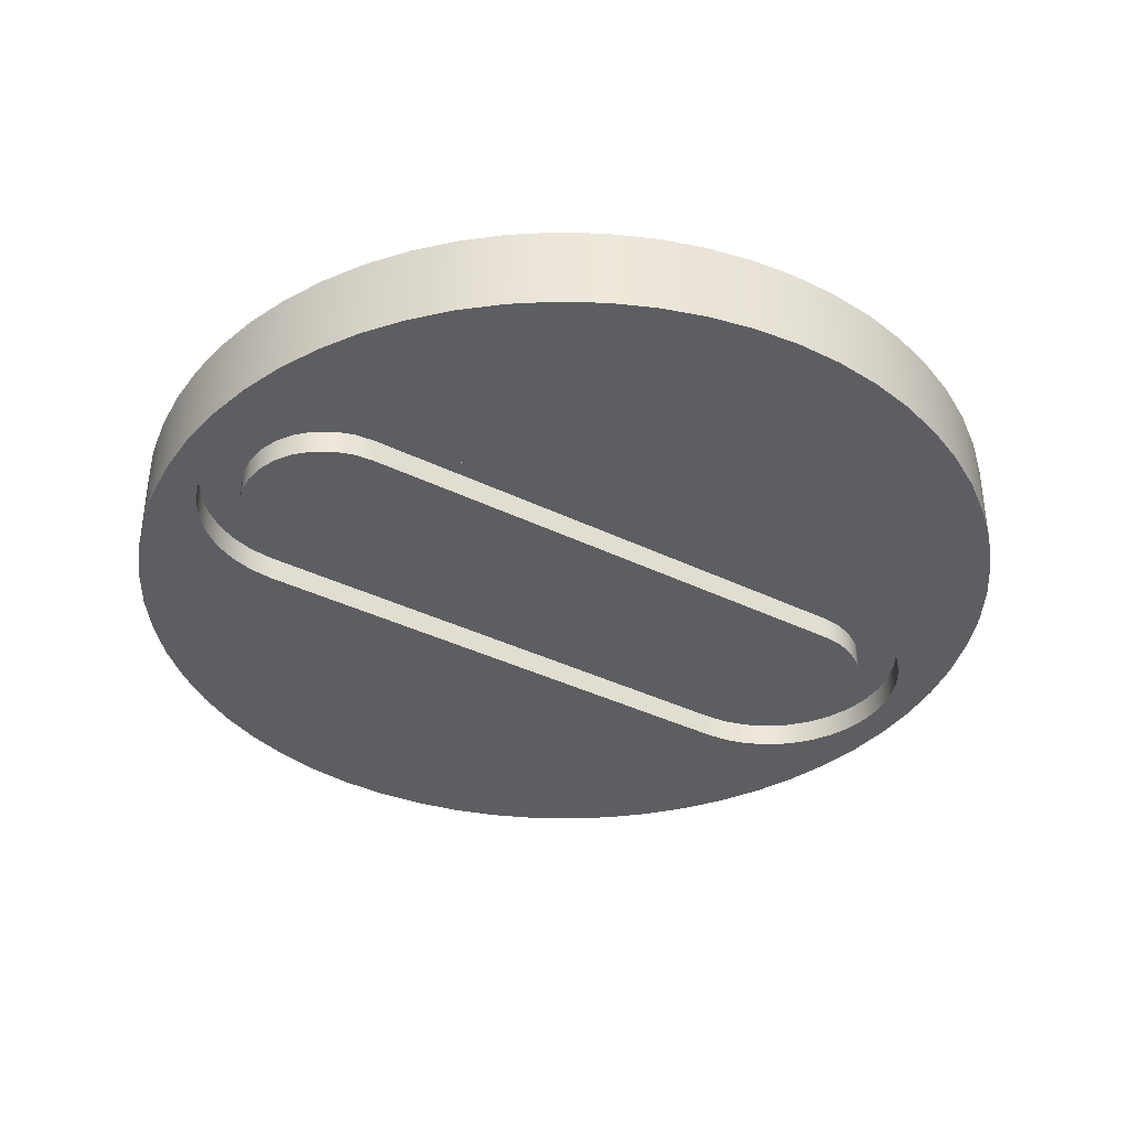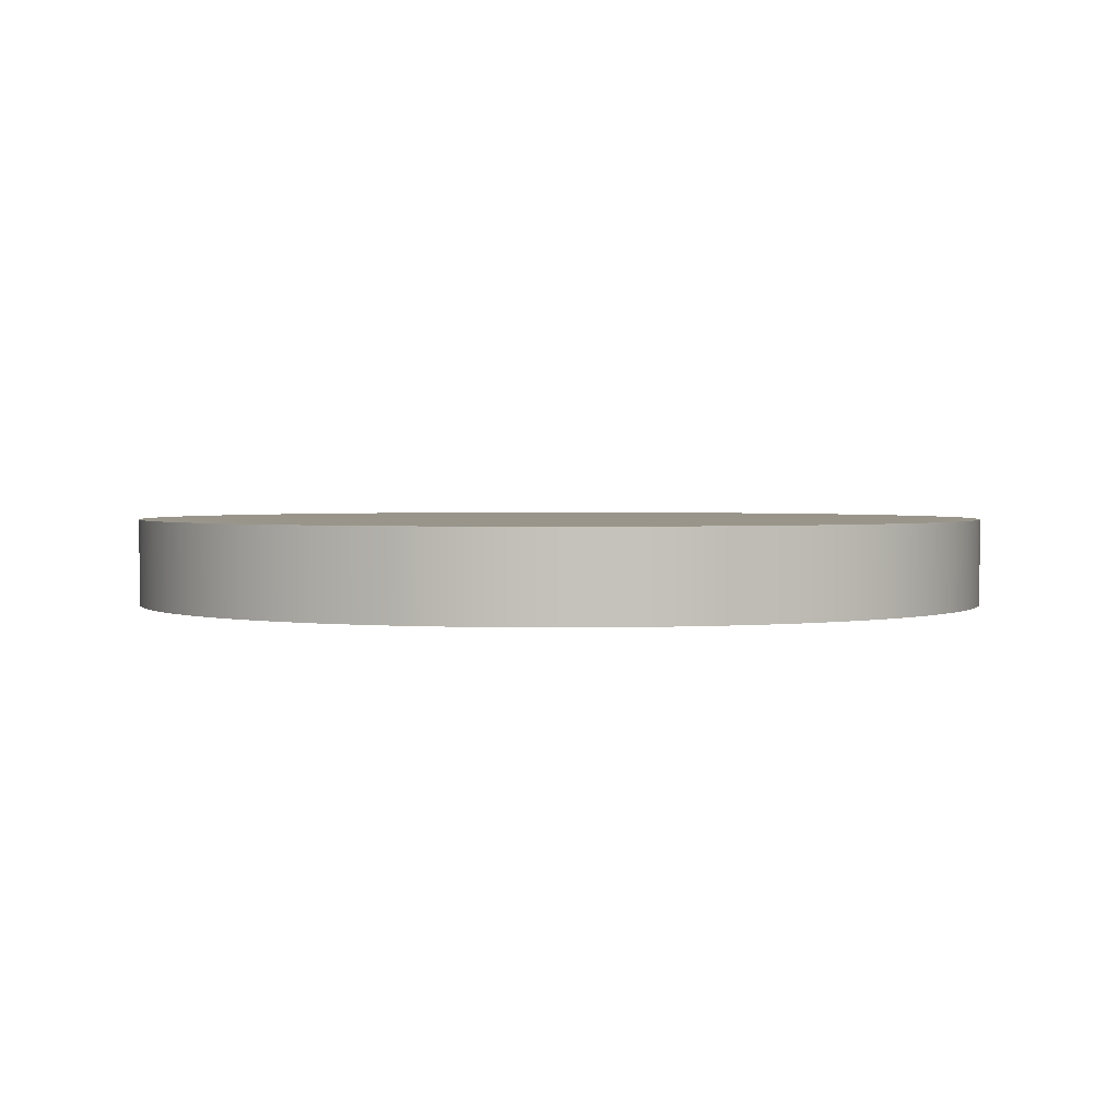
<metadata>
{"format":"obj","ext":"obj","renderer":"f3d","projection":"perspective","resolution":1024,"background":"white","views":[{"elev":-37.7,"azim":-167.1,"up":"+Y"},{"elev":2.0,"azim":29.8,"up":"+Y"}]}
</metadata>
<code>
v 2.341 0 -1.195
v 2.454 0 -1.337
v 2.533 0 -1.501
v 2.573 0 -1.678
v 2.573 0 -1.859
v 2.532 0 -2.036
v 2.453 0 -2.199
v 2.34 0 -2.341
v 2.198 0 -2.454
v 2.035 0 -2.533
v 1.858 0 -2.573
v 1.676 0 -2.573
v 1.5 0 -2.532
v 1.336 0 -2.453
v 1.195 0 -2.34
v 1.195 0.23 -2.34
v 1.336 0.23 -2.453
v 1.5 0.23 -2.532
v 1.676 0.23 -2.573
v 1.858 0.23 -2.573
v 2.035 0.23 -2.533
v 2.198 0.23 -2.454
v 2.34 0.23 -2.341
v 2.453 0.23 -2.199
v 2.532 0.23 -2.036
v 2.573 0.23 -1.859
v 2.573 0.23 -1.678
v 2.533 0.23 -1.501
v 2.454 0.23 -1.337
v 2.341 0.23 -1.195
v 2.341 0.23 -1.195
v 2.454 0.23 -1.337
v 2.533 0.23 -1.501
v 2.573 0.23 -1.678
v 2.573 0.23 -1.859
v 2.532 0.23 -2.036
v 2.453 0.23 -2.199
v 2.34 0.23 -2.341
v 2.198 0.23 -2.454
v 2.035 0.23 -2.533
v 1.858 0.23 -2.573
v 1.676 0.23 -2.573
v 1.5 0.23 -2.532
v 1.336 0.23 -2.453
v 1.195 0.23 -2.34
v -2.338 0.23 1.198
v -2.451 0.23 1.34
v -2.53 0.23 1.503
v -2.57 0.23 1.68
v -2.57 0.23 1.862
v -2.529 0.23 2.038
v -2.451 0.23 2.202
v -2.337 0.23 2.344
v -2.196 0.23 2.457
v -2.032 0.23 2.535
v -1.855 0.23 2.575
v -1.674 0.23 2.575
v -1.497 0.23 2.535
v -1.334 0.23 2.456
v -1.192 0.23 2.343
v 0.9186 0.23 -2.616
v 1.089 0.23 -2.757
v 1.282 0.23 -2.865
v 1.492 0.23 -2.936
v 1.711 0.23 -2.966
v 1.933 0.23 -2.956
v 2.148 0.23 -2.906
v 2.351 0.23 -2.817
v 2.534 0.23 -2.692
v 2.69 0.23 -2.535
v 2.816 0.23 -2.352
v 2.905 0.23 -2.15
v 2.956 0.23 -1.934
v 2.967 0.23 -1.713
v 2.936 0.23 -1.494
v 2.866 0.23 -1.284
v 2.758 0.23 -1.09
v 2.617 0.23 -0.9199
v -0.916 0.23 2.618
v -1.086 0.23 2.76
v -1.28 0.23 2.868
v -1.49 0.23 2.938
v -1.709 0.23 2.969
v -1.93 0.23 2.959
v -2.146 0.23 2.908
v -2.348 0.23 2.819
v -2.531 0.23 2.694
v -2.688 0.23 2.538
v -2.813 0.23 2.355
v -2.903 0.23 2.153
v -2.953 0.23 1.937
v -2.964 0.23 1.716
v -2.933 0.23 1.497
v -2.863 0.23 1.287
v -2.756 0.23 1.093
v -2.614 0.23 0.9225
v -4 0.8 4.899e-16
v -3.978 0.8 0.4181
v -3.913 0.8 0.8316
v -3.804 0.8 1.236
v -3.654 0.8 1.627
v -3.464 0.8 2
v -3.236 0.8 2.351
v -2.973 0.8 2.677
v -2.677 0.8 2.973
v -2.351 0.8 3.236
v -2 0.8 3.464
v -1.627 0.8 3.654
v -1.236 0.8 3.804
v -0.8316 0.8 3.913
v -0.4181 0.8 3.978
v 2.449e-16 0.8 4
v 0.4181 0.8 3.978
v 0.8316 0.8 3.913
v 1.236 0.8 3.804
v 1.627 0.8 3.654
v 2 0.8 3.464
v 2.351 0.8 3.236
v 2.677 0.8 2.973
v 2.973 0.8 2.677
v 3.236 0.8 2.351
v 3.464 0.8 2
v 3.654 0.8 1.627
v 3.804 0.8 1.236
v 3.913 0.8 0.8316
v 3.978 0.8 0.4181
v 4 0.8 0
v 3.978 0.8 -0.4181
v 3.913 0.8 -0.8316
v 3.804 0.8 -1.236
v 3.654 0.8 -1.627
v 3.464 0.8 -2
v 3.236 0.8 -2.351
v 2.973 0.8 -2.677
v 2.677 0.8 -2.973
v 2.351 0.8 -3.236
v 2 0.8 -3.464
v 1.627 0.8 -3.654
v 1.236 0.8 -3.804
v 0.8316 0.8 -3.913
v 0.4181 0.8 -3.978
v 2.449e-16 0.8 -4
v -0.4181 0.8 -3.978
v -0.8316 0.8 -3.913
v -1.236 0.8 -3.804
v -1.627 0.8 -3.654
v -2 0.8 -3.464
v -2.351 0.8 -3.236
v -2.677 0.8 -2.973
v -2.973 0.8 -2.677
v -3.236 0.8 -2.351
v -3.464 0.8 -2
v -3.654 0.8 -1.627
v -3.804 0.8 -1.236
v -3.913 0.8 -0.8316
v -3.978 0.8 -0.4181
v -4 0.8 4.899e-16
v -3.978 0.8 -0.4181
v -3.913 0.8 -0.8316
v -3.804 0.8 -1.236
v -3.654 0.8 -1.627
v -3.464 0.8 -2
v -3.236 0.8 -2.351
v -2.973 0.8 -2.677
v -2.677 0.8 -2.973
v -2.351 0.8 -3.236
v -2 0.8 -3.464
v -1.627 0.8 -3.654
v -1.236 0.8 -3.804
v -0.8316 0.8 -3.913
v -0.4181 0.8 -3.978
v 2.449e-16 0.8 -4
v 0.4181 0.8 -3.978
v 0.8316 0.8 -3.913
v 1.236 0.8 -3.804
v 1.627 0.8 -3.654
v 2 0.8 -3.464
v 2.351 0.8 -3.236
v 2.677 0.8 -2.973
v 2.973 0.8 -2.677
v 3.236 0.8 -2.351
v 3.464 0.8 -2
v 3.654 0.8 -1.627
v 3.804 0.8 -1.236
v 3.913 0.8 -0.8316
v 3.978 0.8 -0.4181
v 4 0.8 0
v 3.978 0.8 0.4181
v 3.913 0.8 0.8316
v 3.804 0.8 1.236
v 3.654 0.8 1.627
v 3.464 0.8 2
v 3.236 0.8 2.351
v 2.973 0.8 2.677
v 2.677 0.8 2.973
v 2.351 0.8 3.236
v 2 0.8 3.464
v 1.627 0.8 3.654
v 1.236 0.8 3.804
v 0.8316 0.8 3.913
v 0.4181 0.8 3.978
v 2.449e-16 0.8 4
v -0.4181 0.8 3.978
v -0.8316 0.8 3.913
v -1.236 0.8 3.804
v -1.627 0.8 3.654
v -2 0.8 3.464
v -2.351 0.8 3.236
v -2.677 0.8 2.973
v -2.973 0.8 2.677
v -3.236 0.8 2.351
v -3.464 0.8 2
v -3.654 0.8 1.627
v -3.804 0.8 1.236
v -3.913 0.8 0.8316
v -3.978 0.8 0.4181
v -4 0 4.899e-16
v -3.978 0 0.4181
v -3.913 0 0.8316
v -3.804 0 1.236
v -3.654 0 1.627
v -3.464 0 2
v -3.236 0 2.351
v -2.973 0 2.677
v -2.677 0 2.973
v -2.351 0 3.236
v -2 0 3.464
v -1.627 0 3.654
v -1.236 0 3.804
v -0.8316 0 3.913
v -0.4181 0 3.978
v 2.449e-16 0 4
v 0.4181 0 3.978
v 0.8316 0 3.913
v 1.236 0 3.804
v 1.627 0 3.654
v 2 0 3.464
v 2.351 0 3.236
v 2.677 0 2.973
v 2.973 0 2.677
v 3.236 0 2.351
v 3.464 0 2
v 3.654 0 1.627
v 3.804 0 1.236
v 3.913 0 0.8316
v 3.978 0 0.4181
v 4 0 0
v 3.978 0 -0.4181
v 3.913 0 -0.8316
v 3.804 0 -1.236
v 3.654 0 -1.627
v 3.464 0 -2
v 3.236 0 -2.351
v 2.973 0 -2.677
v 2.677 0 -2.973
v 2.351 0 -3.236
v 2 0 -3.464
v 1.627 0 -3.654
v 1.236 0 -3.804
v 0.8316 0 -3.913
v 0.4181 0 -3.978
v 2.449e-16 0 -4
v -0.4181 0 -3.978
v -0.8316 0 -3.913
v -1.236 0 -3.804
v -1.627 0 -3.654
v -2 0 -3.464
v -2.351 0 -3.236
v -2.677 0 -2.973
v -2.973 0 -2.677
v -3.236 0 -2.351
v -3.464 0 -2
v -3.654 0 -1.627
v -3.804 0 -1.236
v -3.913 0 -0.8316
v -3.978 0 -0.4181
v -4 0 4.899e-16
v -4 0.8 4.899e-16
v -2.338 0 1.198
v -2.451 0 1.34
v -2.53 0 1.503
v -2.57 0 1.68
v -2.57 0 1.862
v -2.529 0 2.038
v -2.451 0 2.202
v -2.337 0 2.344
v -2.196 0 2.457
v -2.032 0 2.535
v -1.855 0 2.575
v -1.674 0 2.575
v -1.497 0 2.535
v -1.334 0 2.456
v -1.192 0 2.343
v -1.192 0.23 2.343
v -1.334 0.23 2.456
v -1.497 0.23 2.535
v -1.674 0.23 2.575
v -1.855 0.23 2.575
v -2.032 0.23 2.535
v -2.196 0.23 2.457
v -2.337 0.23 2.344
v -2.451 0.23 2.202
v -2.529 0.23 2.038
v -2.57 0.23 1.862
v -2.57 0.23 1.68
v -2.53 0.23 1.503
v -2.451 0.23 1.34
v -2.338 0.23 1.198
v -0.916 0 2.618
v -1.086 0 2.76
v -1.28 0 2.868
v -1.49 0 2.938
v -1.709 0 2.969
v -1.93 0 2.959
v -2.146 0 2.908
v -2.348 0 2.819
v -2.531 0 2.694
v -2.688 0 2.538
v -2.813 0 2.355
v -2.903 0 2.153
v -2.953 0 1.937
v -2.964 0 1.716
v -2.933 0 1.497
v -2.863 0 1.287
v -2.756 0 1.093
v -2.614 0 0.9225
v -2.614 0.23 0.9225
v -2.756 0.23 1.093
v -2.863 0.23 1.287
v -2.933 0.23 1.497
v -2.964 0.23 1.716
v -2.953 0.23 1.937
v -2.903 0.23 2.153
v -2.813 0.23 2.355
v -2.688 0.23 2.538
v -2.531 0.23 2.694
v -2.348 0.23 2.819
v -2.146 0.23 2.908
v -1.93 0.23 2.959
v -1.709 0.23 2.969
v -1.49 0.23 2.938
v -1.28 0.23 2.868
v -1.086 0.23 2.76
v -0.916 0.23 2.618
v 2.617 0 -0.9199
v -0.916 0 2.618
v -0.916 0.23 2.618
v 2.617 0.23 -0.9199
v -2.614 0 0.9225
v 0.9186 0 -2.616
v 0.9186 0.23 -2.616
v -2.614 0.23 0.9225
v 1.195 0 -2.34
v -2.338 0 1.198
v -2.338 0.23 1.198
v 1.195 0.23 -2.34
v -1.192 0 2.343
v 2.341 0 -1.195
v 2.341 0.23 -1.195
v -1.192 0.23 2.343
v -4 0 4.899e-16
v -3.978 0 -0.4181
v -3.913 0 -0.8316
v -3.804 0 -1.236
v -3.654 0 -1.627
v -3.464 0 -2
v -3.236 0 -2.351
v -2.973 0 -2.677
v -2.677 0 -2.973
v -2.351 0 -3.236
v -2 0 -3.464
v -1.627 0 -3.654
v -1.236 0 -3.804
v -0.8316 0 -3.913
v -0.4181 0 -3.978
v 2.449e-16 0 -4
v 0.4181 0 -3.978
v 0.8316 0 -3.913
v 1.236 0 -3.804
v 1.627 0 -3.654
v 2 0 -3.464
v 2.351 0 -3.236
v 2.677 0 -2.973
v 2.973 0 -2.677
v 3.236 0 -2.351
v 3.464 0 -2
v 3.654 0 -1.627
v 3.804 0 -1.236
v 3.913 0 -0.8316
v 3.978 0 -0.4181
v 4 0 0
v 3.978 0 0.4181
v 3.913 0 0.8316
v 3.804 0 1.236
v 3.654 0 1.627
v 3.464 0 2
v 3.236 0 2.351
v 2.973 0 2.677
v 2.677 0 2.973
v 2.351 0 3.236
v 2 0 3.464
v 1.627 0 3.654
v 1.236 0 3.804
v 0.8316 0 3.913
v 0.4181 0 3.978
v 2.449e-16 0 4
v -0.4181 0 3.978
v -0.8316 0 3.913
v -1.236 0 3.804
v -1.627 0 3.654
v -2 0 3.464
v -2.351 0 3.236
v -2.677 0 2.973
v -2.973 0 2.677
v -3.236 0 2.351
v -3.464 0 2
v -3.654 0 1.627
v -3.804 0 1.236
v -3.913 0 0.8316
v -3.978 0 0.4181
v -0.916 0 2.618
v 2.617 0 -0.9199
v 2.758 0 -1.09
v 2.866 0 -1.284
v 2.936 0 -1.494
v 2.967 0 -1.713
v 2.956 0 -1.934
v 2.905 0 -2.15
v 2.816 0 -2.352
v 2.69 0 -2.535
v 2.534 0 -2.692
v 2.351 0 -2.817
v 2.148 0 -2.906
v 1.933 0 -2.956
v 1.711 0 -2.966
v 1.492 0 -2.936
v 1.282 0 -2.865
v 1.089 0 -2.757
v 0.9186 0 -2.616
v -2.614 0 0.9225
v -2.756 0 1.093
v -2.863 0 1.287
v -2.933 0 1.497
v -2.964 0 1.716
v -2.953 0 1.937
v -2.903 0 2.153
v -2.813 0 2.355
v -2.688 0 2.538
v -2.531 0 2.694
v -2.348 0 2.819
v -2.146 0 2.908
v -1.93 0 2.959
v -1.709 0 2.969
v -1.49 0 2.938
v -1.28 0 2.868
v -1.086 0 2.76
v 0.9186 0 -2.616
v 1.089 0 -2.757
v 1.282 0 -2.865
v 1.492 0 -2.936
v 1.711 0 -2.966
v 1.933 0 -2.956
v 2.148 0 -2.906
v 2.351 0 -2.817
v 2.534 0 -2.692
v 2.69 0 -2.535
v 2.816 0 -2.352
v 2.905 0 -2.15
v 2.956 0 -1.934
v 2.967 0 -1.713
v 2.936 0 -1.494
v 2.866 0 -1.284
v 2.758 0 -1.09
v 2.617 0 -0.9199
v 2.617 0.23 -0.9199
v 2.758 0.23 -1.09
v 2.866 0.23 -1.284
v 2.936 0.23 -1.494
v 2.967 0.23 -1.713
v 2.956 0.23 -1.934
v 2.905 0.23 -2.15
v 2.816 0.23 -2.352
v 2.69 0.23 -2.535
v 2.534 0.23 -2.692
v 2.351 0.23 -2.817
v 2.148 0.23 -2.906
v 1.933 0.23 -2.956
v 1.711 0.23 -2.966
v 1.492 0.23 -2.936
v 1.282 0.23 -2.865
v 1.089 0.23 -2.757
v 0.9186 0.23 -2.616
v -2.338 0 1.198
v 1.195 0 -2.34
v 1.336 0 -2.453
v 1.5 0 -2.532
v 1.676 0 -2.573
v 1.858 0 -2.573
v 2.035 0 -2.533
v 2.198 0 -2.454
v 2.34 0 -2.341
v 2.453 0 -2.199
v 2.532 0 -2.036
v 2.573 0 -1.859
v 2.573 0 -1.678
v 2.533 0 -1.501
v 2.454 0 -1.337
v 2.341 0 -1.195
v -1.192 0 2.343
v -1.334 0 2.456
v -1.497 0 2.535
v -1.674 0 2.575
v -1.855 0 2.575
v -2.032 0 2.535
v -2.196 0 2.457
v -2.337 0 2.344
v -2.451 0 2.202
v -2.529 0 2.038
v -2.57 0 1.862
v -2.57 0 1.68
v -2.53 0 1.503
v -2.451 0 1.34
f 30 1 29
f 29 1 2
f 29 2 28
f 28 2 3
f 28 3 27
f 27 3 4
f 27 4 26
f 26 4 5
f 26 5 25
f 25 5 6
f 25 6 24
f 24 6 7
f 24 7 23
f 23 7 8
f 23 8 22
f 22 8 9
f 22 9 21
f 21 9 10
f 21 10 20
f 20 10 11
f 20 11 19
f 19 11 12
f 19 12 18
f 18 12 13
f 18 13 17
f 17 13 14
f 17 14 16
f 16 14 15
f 32 77 31
f 31 77 78
f 31 78 79
f 77 32 76
f 76 32 33
f 76 33 75
f 75 33 34
f 75 34 74
f 74 34 35
f 74 35 73
f 73 35 36
f 73 36 72
f 72 36 71
f 71 36 37
f 71 37 70
f 70 37 38
f 70 38 69
f 69 38 39
f 69 39 68
f 68 39 40
f 68 40 67
f 67 40 66
f 66 40 41
f 66 41 65
f 65 41 42
f 65 42 64
f 64 42 43
f 64 43 63
f 63 43 44
f 63 44 62
f 62 44 45
f 62 45 61
f 61 45 46
f 61 46 96
f 96 46 95
f 95 46 47
f 95 47 94
f 94 47 48
f 94 48 93
f 93 48 49
f 93 49 92
f 92 49 50
f 92 50 91
f 91 50 51
f 91 51 90
f 90 51 89
f 89 51 52
f 89 52 88
f 88 52 53
f 88 53 87
f 87 53 54
f 87 54 86
f 86 54 55
f 86 55 85
f 85 55 84
f 84 55 56
f 84 56 83
f 83 56 57
f 83 57 82
f 82 57 58
f 82 58 81
f 81 58 59
f 81 59 80
f 80 59 60
f 80 60 79
f 79 60 31
f 98 126 97
f 97 126 127
f 97 127 156
f 156 127 128
f 156 128 155
f 155 128 129
f 155 129 154
f 154 129 130
f 154 130 153
f 153 130 131
f 153 131 152
f 152 131 132
f 152 132 151
f 151 132 133
f 151 133 150
f 150 133 134
f 150 134 149
f 149 134 135
f 149 135 148
f 148 135 136
f 148 136 147
f 147 136 137
f 147 137 146
f 146 137 138
f 146 138 145
f 145 138 139
f 145 139 144
f 144 139 140
f 144 140 143
f 143 140 141
f 143 141 142
f 126 98 125
f 125 98 99
f 125 99 124
f 124 99 100
f 124 100 123
f 123 100 101
f 123 101 122
f 122 101 102
f 122 102 121
f 121 102 103
f 121 103 120
f 120 103 104
f 120 104 119
f 119 104 105
f 119 105 118
f 118 105 106
f 118 106 117
f 117 106 107
f 117 107 116
f 116 107 108
f 116 108 115
f 115 108 109
f 115 109 114
f 114 109 110
f 114 110 113
f 113 110 111
f 113 111 112
f 158 276 157
f 157 276 277
f 278 217 216
f 216 217 218
f 216 218 215
f 215 218 219
f 215 219 214
f 214 219 220
f 214 220 213
f 213 220 221
f 213 221 212
f 212 221 222
f 212 222 211
f 211 222 223
f 211 223 210
f 210 223 224
f 210 224 209
f 209 224 225
f 209 225 208
f 208 225 226
f 208 226 207
f 207 226 227
f 207 227 206
f 206 227 228
f 206 228 205
f 205 228 229
f 205 229 204
f 204 229 230
f 204 230 203
f 203 230 231
f 203 231 202
f 202 231 232
f 202 232 201
f 201 232 233
f 201 233 200
f 200 233 234
f 200 234 199
f 199 234 235
f 199 235 198
f 198 235 236
f 198 236 197
f 197 236 237
f 197 237 196
f 196 237 238
f 196 238 195
f 195 238 239
f 195 239 194
f 194 239 240
f 194 240 193
f 193 240 241
f 193 241 192
f 192 241 242
f 192 242 191
f 191 242 243
f 191 243 190
f 190 243 244
f 190 244 189
f 189 244 245
f 189 245 188
f 188 245 246
f 188 246 187
f 187 246 247
f 187 247 186
f 186 247 248
f 186 248 185
f 185 248 249
f 185 249 184
f 184 249 250
f 184 250 183
f 183 250 251
f 183 251 182
f 182 251 252
f 182 252 181
f 181 252 253
f 181 253 180
f 180 253 254
f 180 254 179
f 179 254 255
f 179 255 178
f 178 255 256
f 178 256 177
f 177 256 257
f 177 257 176
f 176 257 258
f 176 258 175
f 175 258 259
f 175 259 174
f 174 259 260
f 174 260 173
f 173 260 261
f 173 261 172
f 172 261 262
f 172 262 171
f 171 262 263
f 171 263 170
f 170 263 264
f 170 264 169
f 169 264 265
f 169 265 168
f 168 265 266
f 168 266 167
f 167 266 267
f 167 267 166
f 166 267 268
f 166 268 165
f 165 268 269
f 165 269 164
f 164 269 270
f 164 270 163
f 163 270 271
f 163 271 162
f 162 271 272
f 162 272 161
f 161 272 273
f 161 273 160
f 160 273 274
f 160 274 159
f 159 274 275
f 159 275 158
f 158 275 276
f 308 279 307
f 307 279 280
f 307 280 306
f 306 280 281
f 306 281 305
f 305 281 282
f 305 282 304
f 304 282 283
f 304 283 303
f 303 283 284
f 303 284 302
f 302 284 285
f 302 285 301
f 301 285 286
f 301 286 300
f 300 286 287
f 300 287 299
f 299 287 288
f 299 288 298
f 298 288 289
f 298 289 297
f 297 289 290
f 297 290 296
f 296 290 291
f 296 291 295
f 295 291 292
f 295 292 294
f 294 292 293
f 344 309 343
f 343 309 310
f 343 310 342
f 342 310 311
f 342 311 341
f 341 311 312
f 341 312 340
f 340 312 313
f 340 313 339
f 339 313 314
f 339 314 338
f 338 314 315
f 338 315 337
f 337 315 316
f 337 316 336
f 336 316 317
f 336 317 335
f 335 317 318
f 335 318 334
f 334 318 319
f 334 319 333
f 333 319 320
f 333 320 332
f 332 320 321
f 332 321 331
f 331 321 322
f 331 322 330
f 330 322 323
f 330 323 329
f 329 323 324
f 329 324 328
f 328 324 325
f 328 325 327
f 327 325 326
f 345 346 348
f 348 346 347
f 349 350 352
f 352 350 351
f 353 354 356
f 356 354 355
f 357 358 360
f 360 358 359
f 420 361 440
f 440 361 362
f 440 362 363
f 363 364 440
f 440 364 365
f 440 365 366
f 366 367 440
f 440 367 368
f 440 368 439
f 439 368 369
f 439 369 370
f 370 371 439
f 439 371 372
f 439 372 373
f 373 374 439
f 439 374 375
f 439 375 376
f 376 377 439
f 439 377 378
f 439 378 438
f 438 378 437
f 437 378 379
f 437 379 436
f 436 379 380
f 436 380 435
f 435 380 381
f 435 381 434
f 434 381 382
f 434 382 433
f 433 382 432
f 432 382 383
f 432 383 431
f 431 383 430
f 430 383 384
f 430 384 429
f 429 384 385
f 429 385 428
f 428 385 427
f 427 385 386
f 427 386 426
f 426 386 387
f 426 387 425
f 425 387 388
f 425 388 424
f 424 388 389
f 424 389 423
f 423 389 422
f 422 389 390
f 422 390 391
f 391 392 422
f 422 392 393
f 422 393 394
f 394 395 422
f 422 395 396
f 422 396 397
f 397 398 422
f 422 398 421
f 421 398 399
f 421 399 400
f 400 401 421
f 421 401 402
f 421 402 403
f 403 404 421
f 421 404 405
f 421 405 406
f 406 407 421
f 421 407 408
f 421 408 456
f 456 408 455
f 455 408 409
f 455 409 454
f 454 409 410
f 454 410 453
f 453 410 411
f 453 411 452
f 452 411 412
f 452 412 451
f 451 412 450
f 450 412 413
f 450 413 449
f 449 413 448
f 448 413 414
f 448 414 447
f 447 414 415
f 447 415 446
f 446 415 445
f 445 415 416
f 445 416 444
f 444 416 417
f 444 417 443
f 443 417 418
f 443 418 442
f 442 418 419
f 442 419 441
f 441 419 440
f 440 419 420
f 492 457 491
f 491 457 458
f 491 458 490
f 490 458 459
f 490 459 489
f 489 459 460
f 489 460 488
f 488 460 461
f 488 461 487
f 487 461 462
f 487 462 486
f 486 462 463
f 486 463 485
f 485 463 464
f 485 464 484
f 484 464 465
f 484 465 483
f 483 465 466
f 483 466 482
f 482 466 467
f 482 467 481
f 481 467 468
f 481 468 480
f 480 468 469
f 480 469 479
f 479 469 470
f 479 470 478
f 478 470 471
f 478 471 477
f 477 471 472
f 477 472 476
f 476 472 473
f 476 473 475
f 475 473 474
f 494 509 493
f 493 509 510
f 493 510 511
f 495 496 494
f 494 496 497
f 494 497 498
f 498 499 494
f 494 499 500
f 494 500 501
f 501 502 494
f 494 502 503
f 494 503 504
f 504 505 494
f 494 505 506
f 494 506 507
f 507 508 494
f 494 508 509
f 511 512 493
f 493 512 513
f 493 513 514
f 514 515 493
f 493 515 516
f 493 516 517
f 493 517 522
f 522 517 518
f 522 518 521
f 521 518 519
f 521 519 520

</code>
